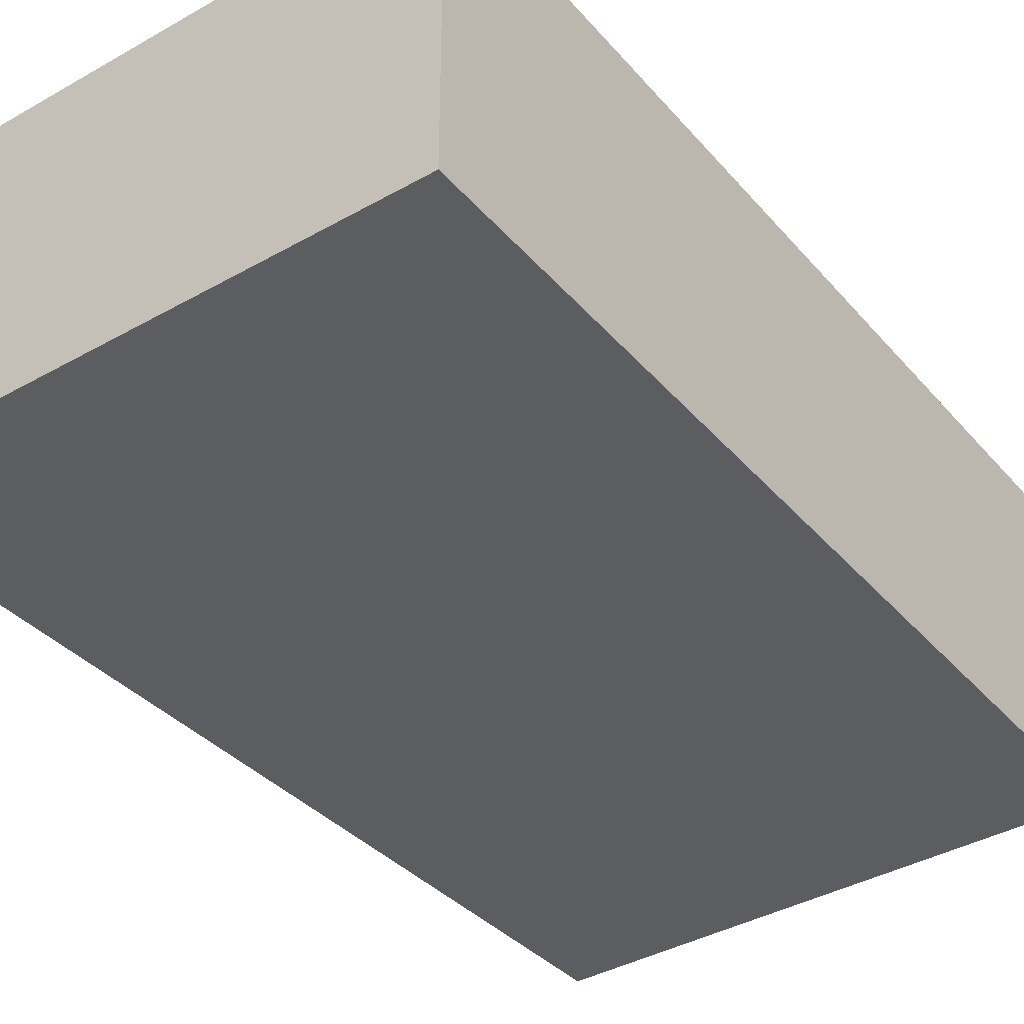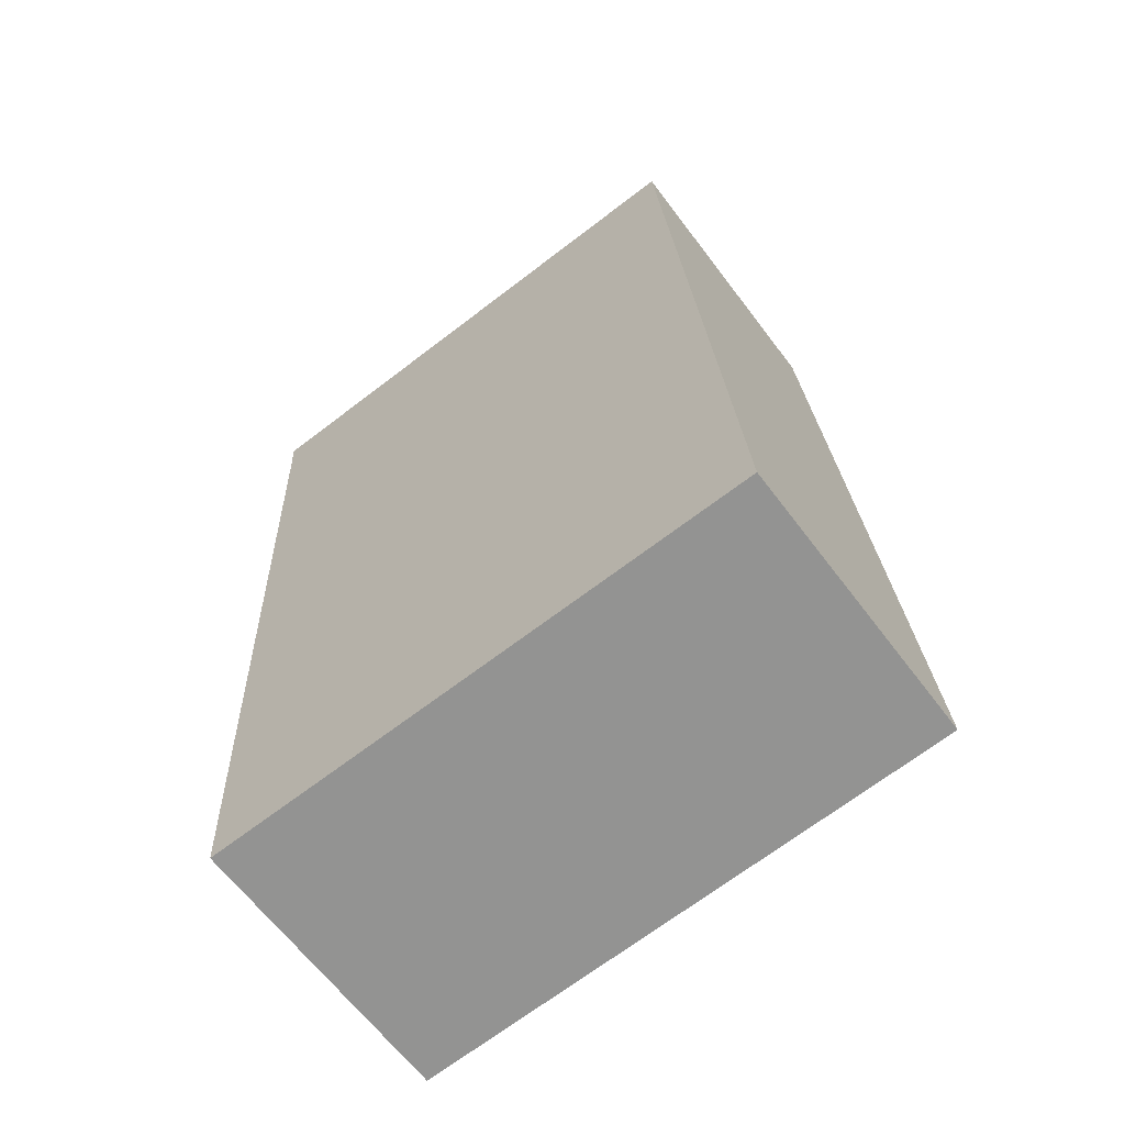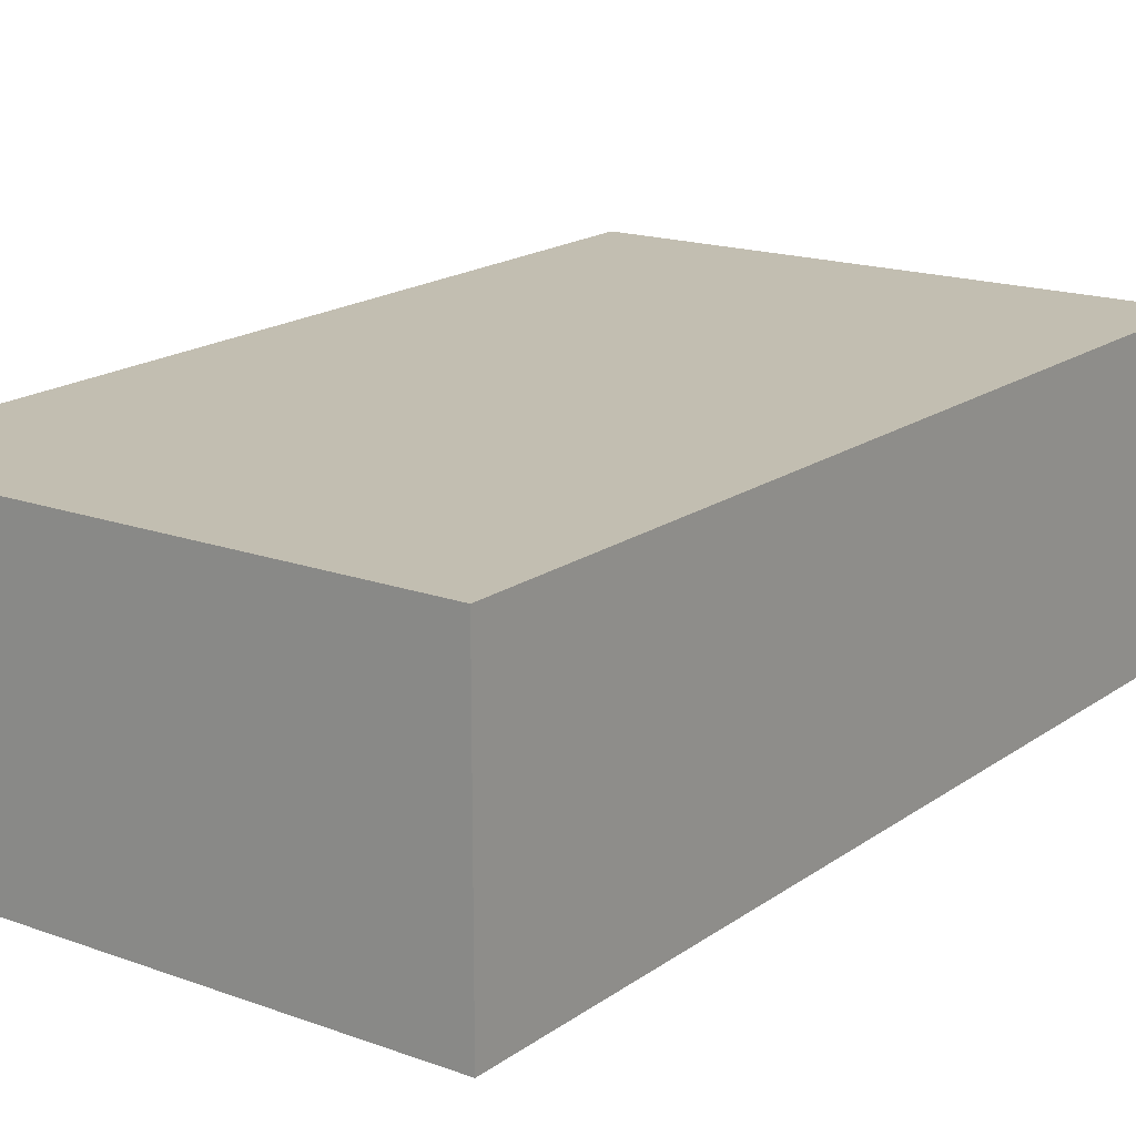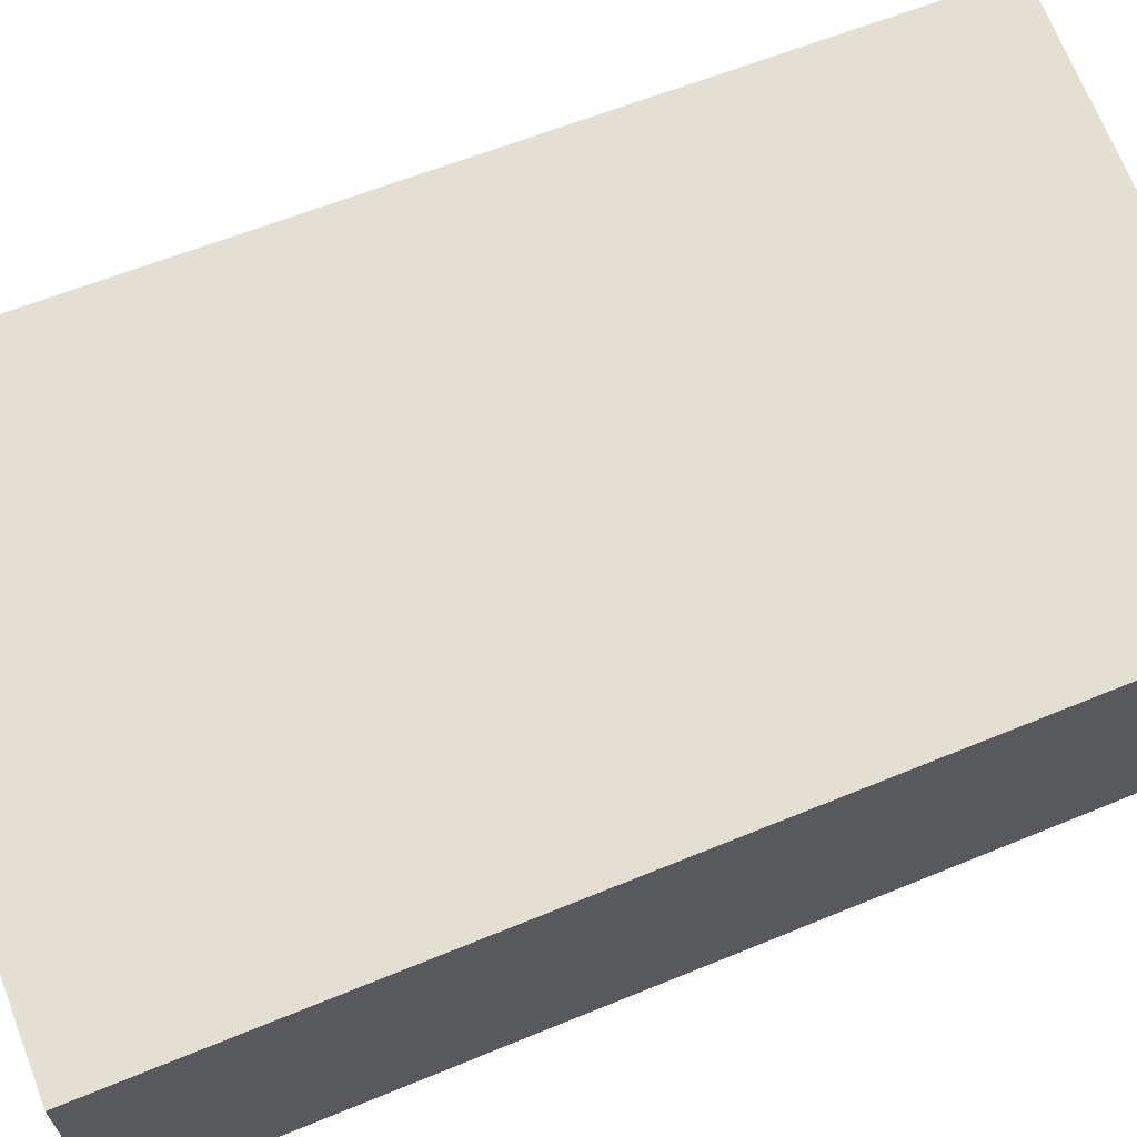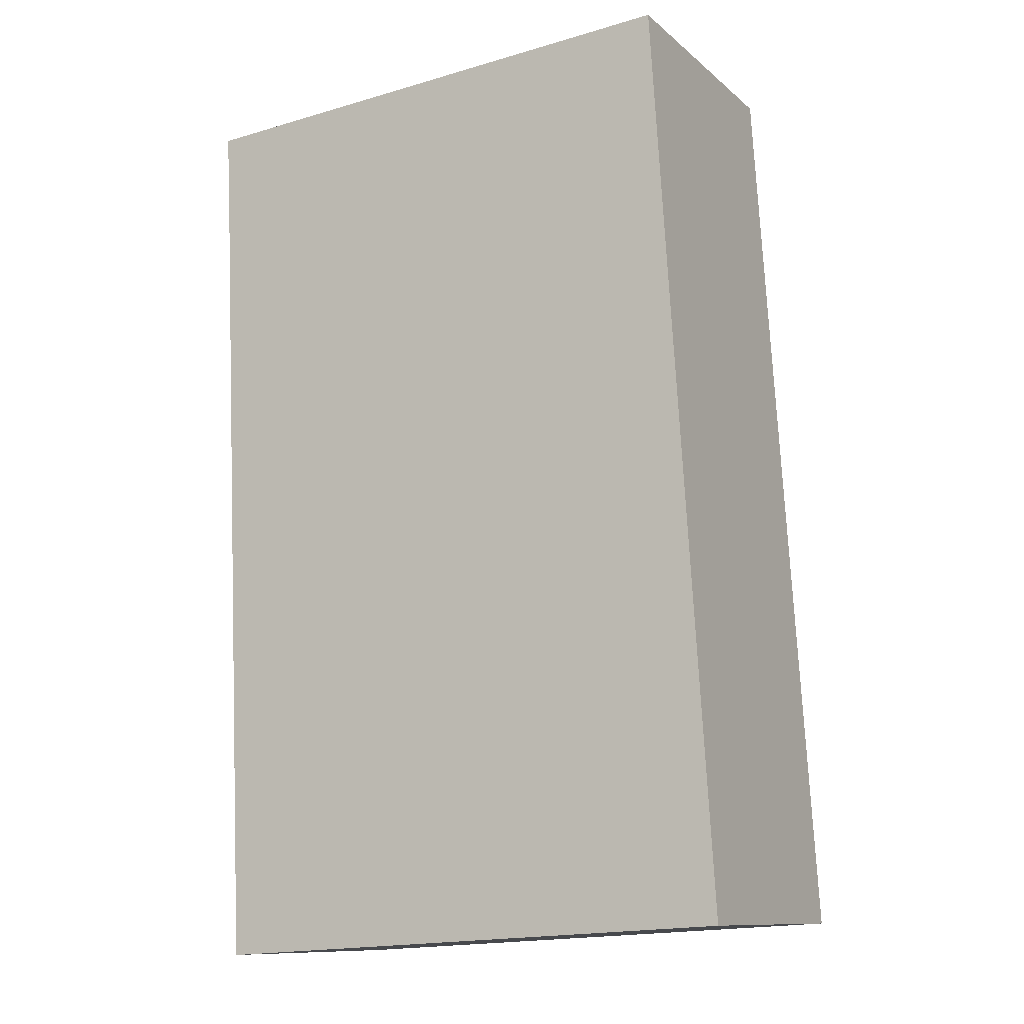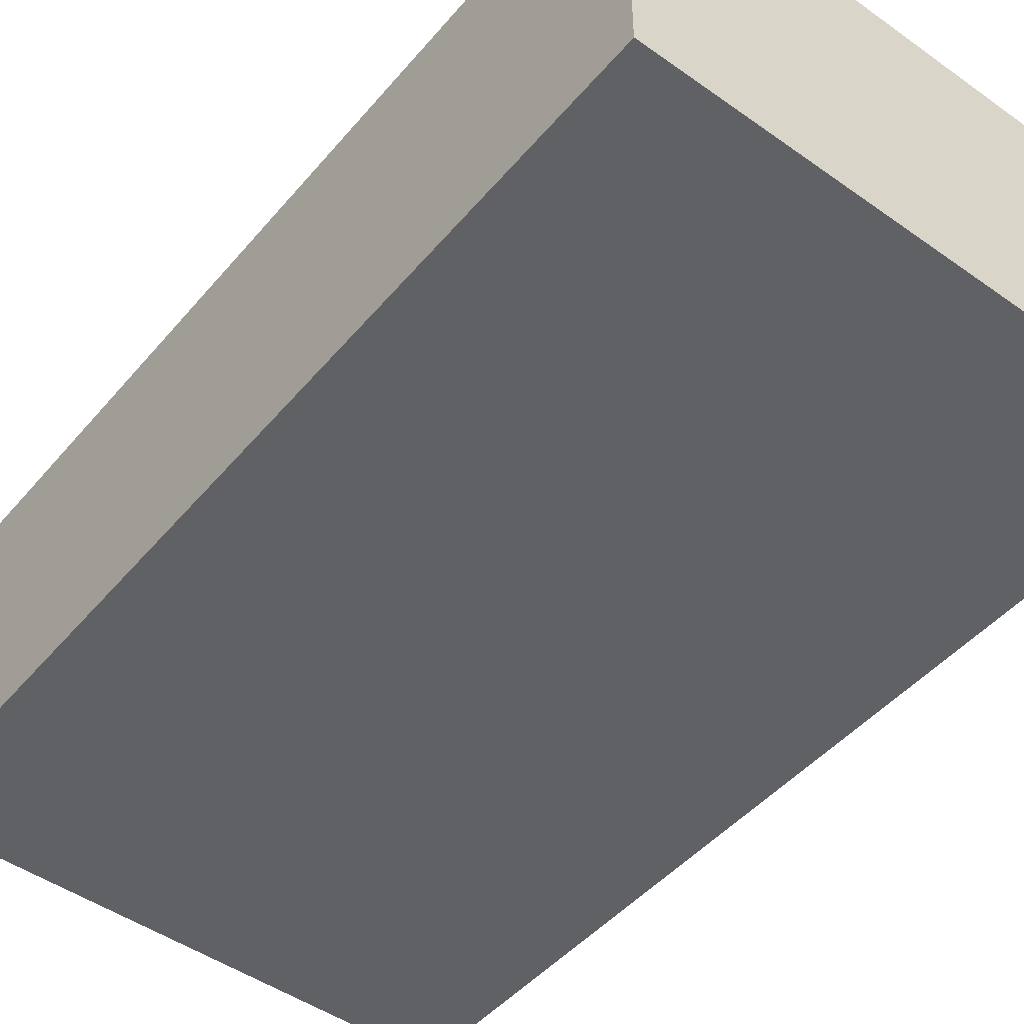
<metadata>
{"format":"obj","ext":"obj","renderer":"f3d","projection":"perspective","resolution":1024,"background":"white","views":[{"elev":-37.1,"azim":-147.2,"up":"+Y"},{"elev":-64.3,"azim":37.0,"up":"+Z"},{"elev":17.1,"azim":32.0,"up":"+Y"},{"elev":66.7,"azim":-114.8,"up":"+Y"},{"elev":-11.0,"azim":28.1,"up":"+Z"},{"elev":-48.8,"azim":138.1,"up":"+Y"}]}
</metadata>
<code>
v  5.167 2.78 0.392
v  0.026 2.78 -0.39
v  0 2.78 1.702e-16
v  0.396 2.78 -8.919
v  5.74 2.78 -8.6
v  0.396 5.461e-16 -8.919
v  0.026 2.388e-17 -0.39
v  0 0 0
v  5.167 -2.4e-17 0.392
v  5.74 5.266e-16 -8.6
g defaultobject
f 1 2 3
f 2 1 4
f 4 1 5
f 6 2 4
f 2 6 7
f 7 3 2
f 3 7 8
f 8 1 3
f 1 8 9
f 9 5 1
f 5 9 10
f 10 4 5
f 4 10 6
f 7 9 8
f 9 7 6
f 9 6 10

</code>
